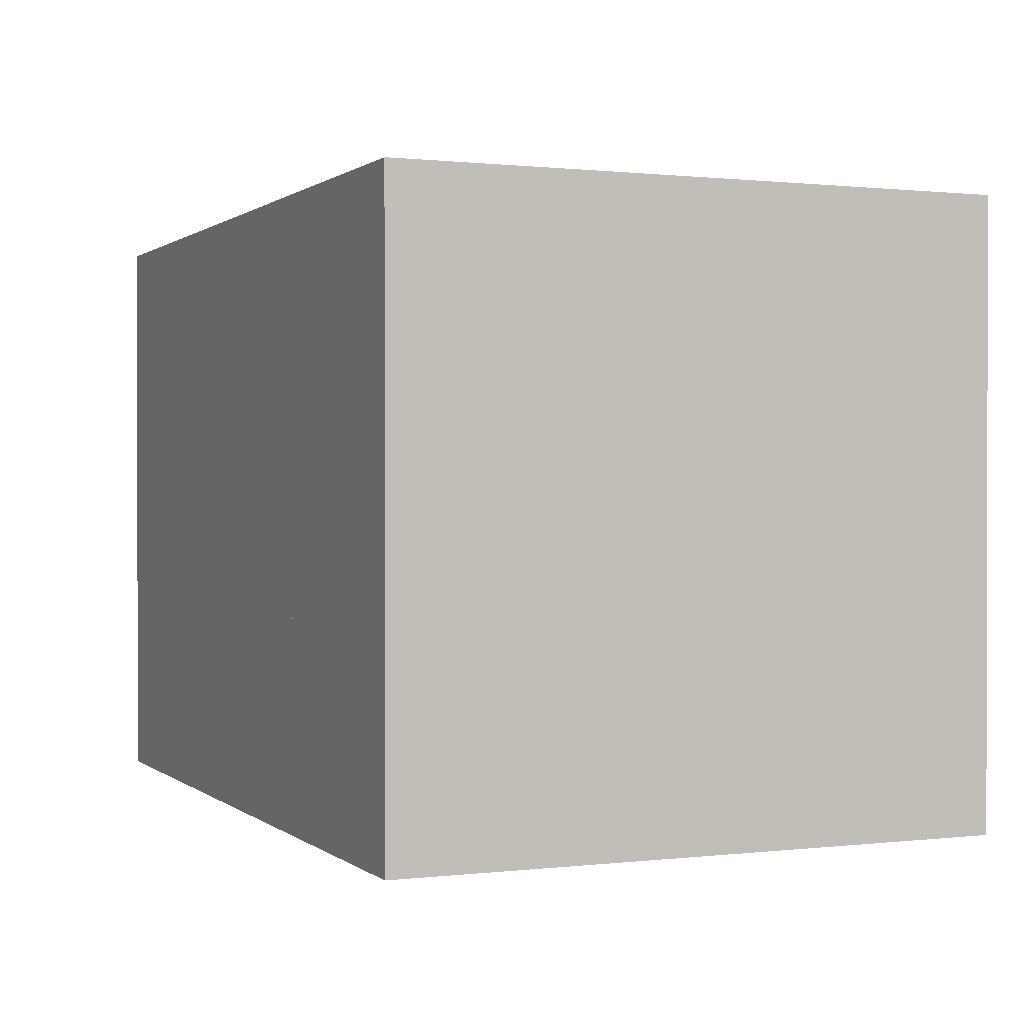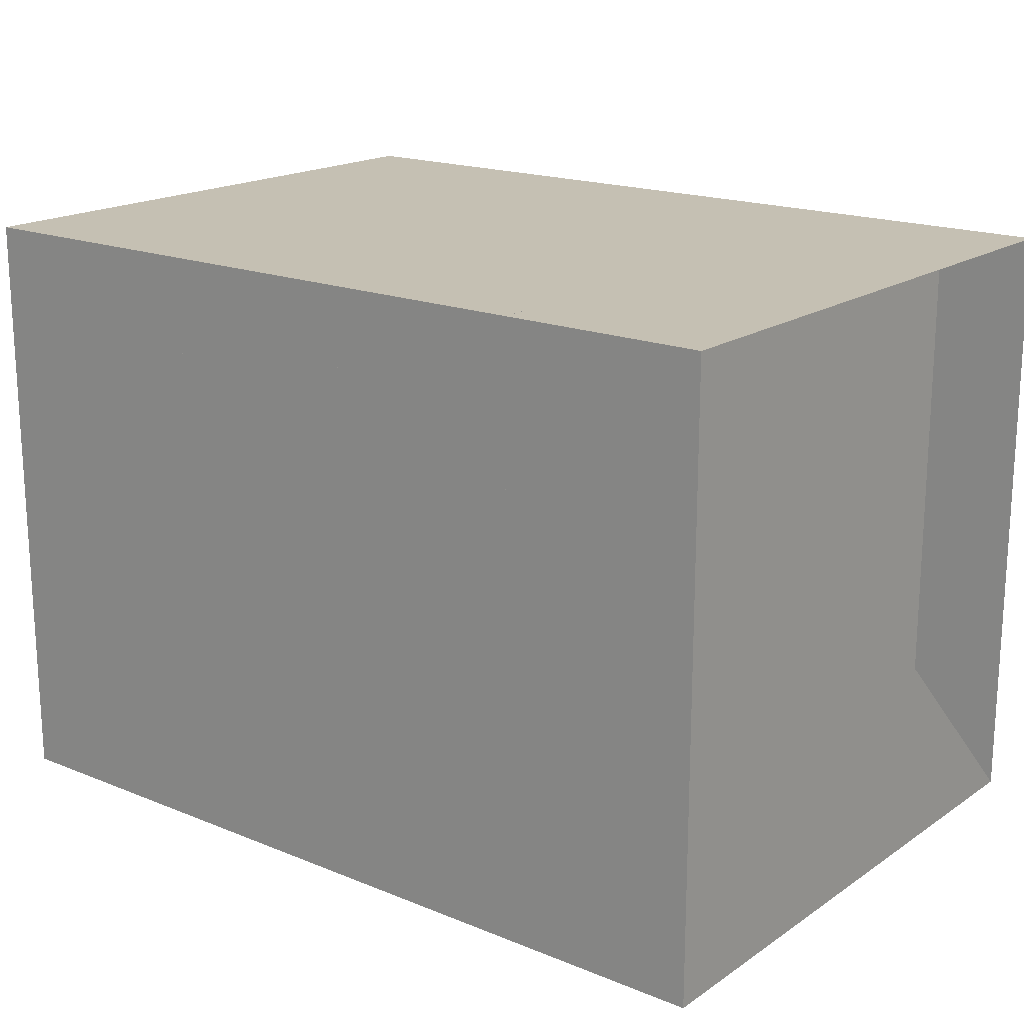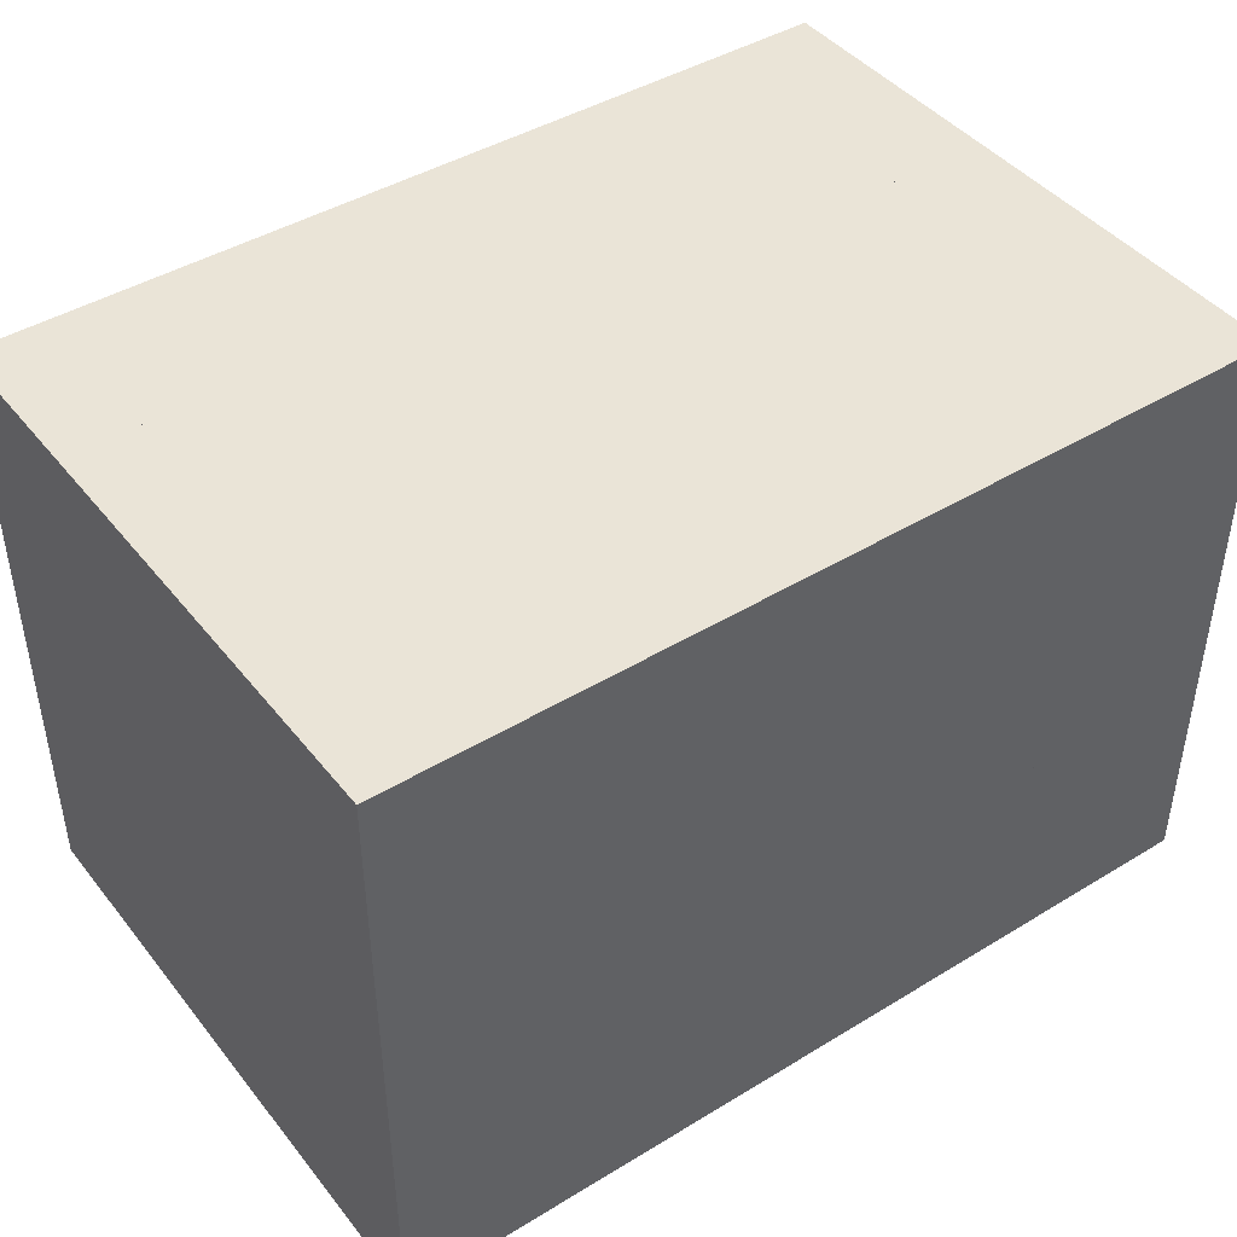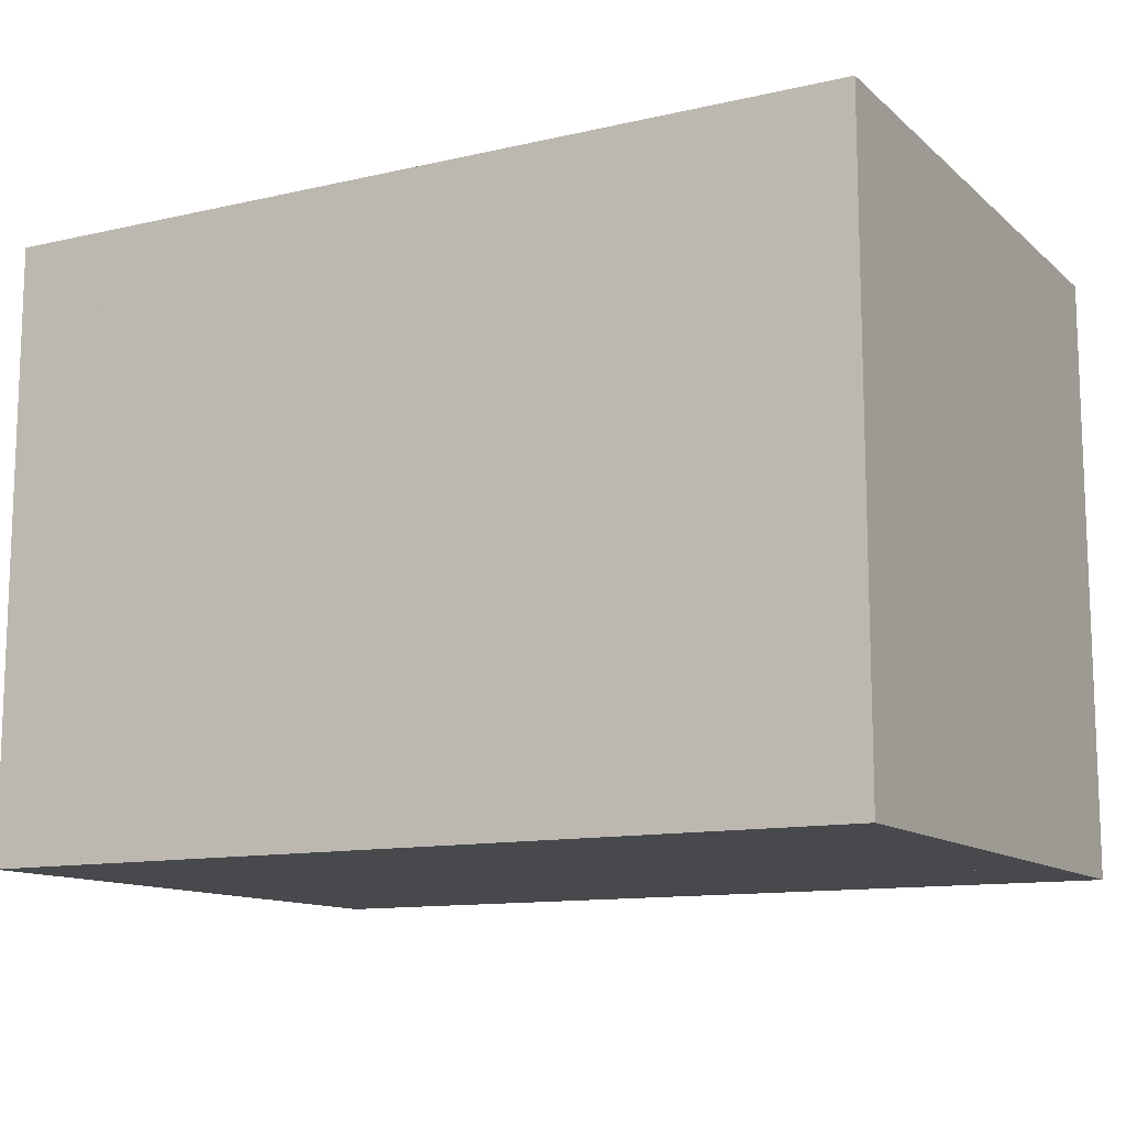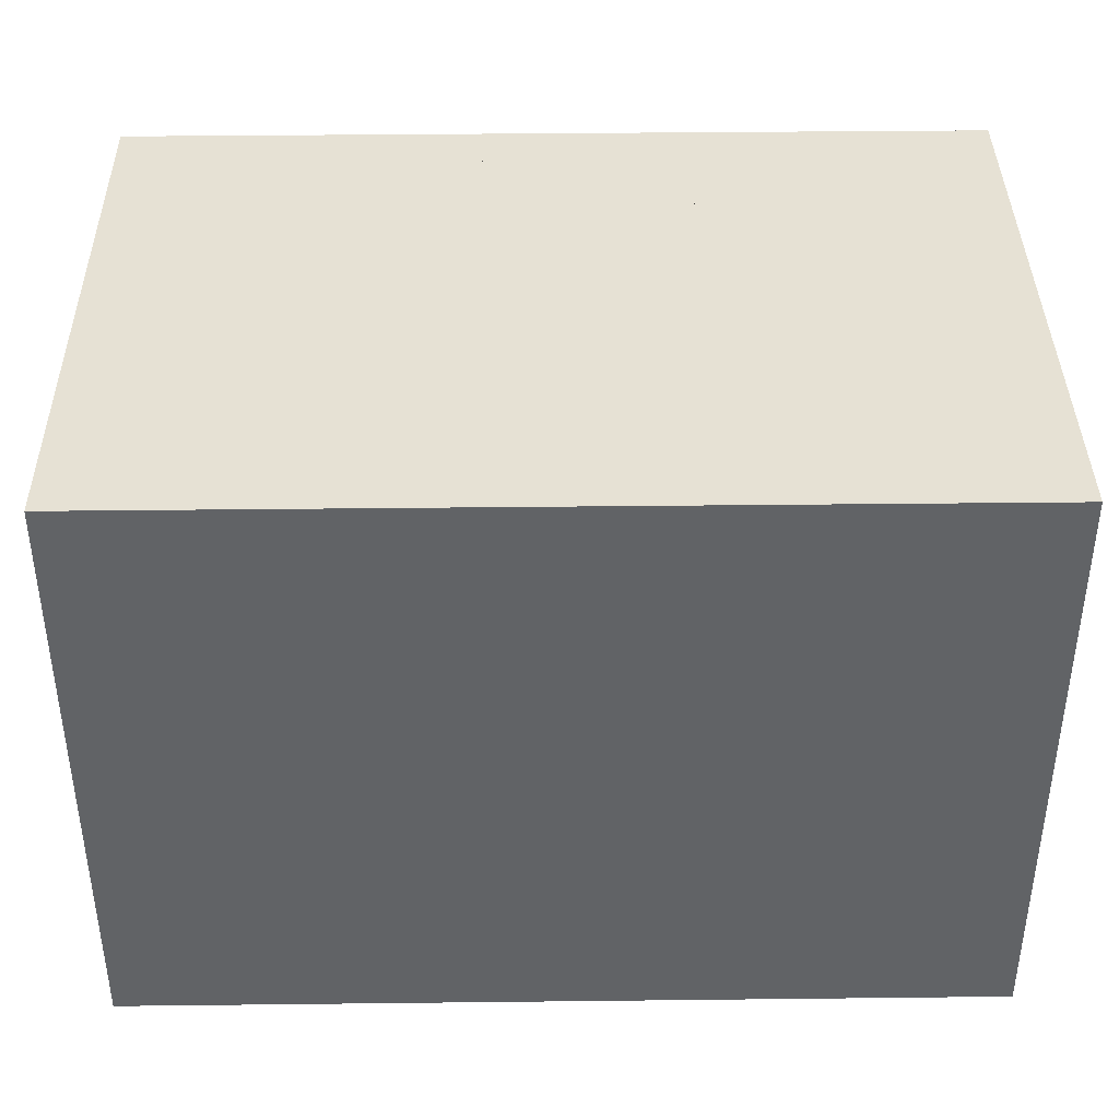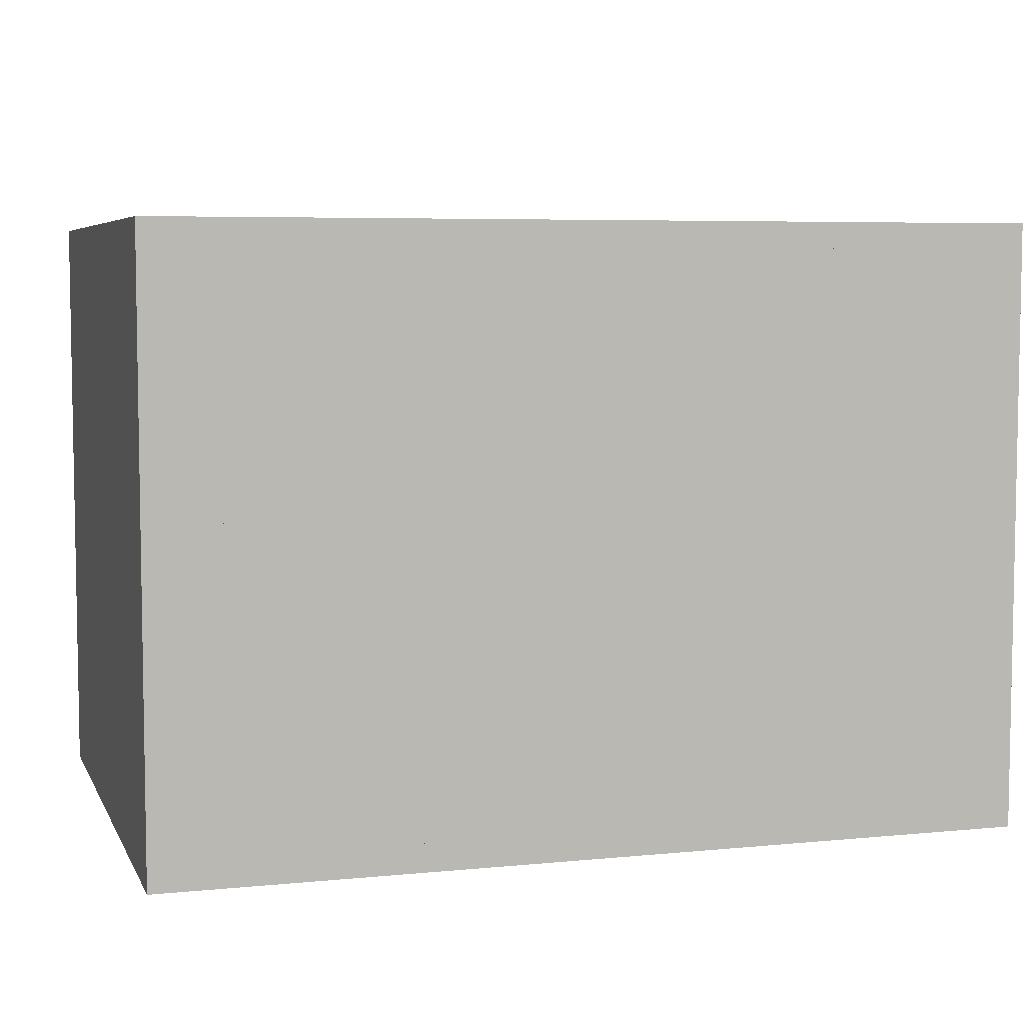
<metadata>
{"format":"obj","ext":"obj","renderer":"f3d","projection":"perspective","resolution":1024,"background":"white","views":[{"elev":0.7,"azim":66.7,"up":"+Y"},{"elev":18.1,"azim":-141.8,"up":"+Y"},{"elev":43.7,"azim":144.4,"up":"+Y"},{"elev":-12.1,"azim":28.5,"up":"+Y"},{"elev":39.3,"azim":179.2,"up":"+Z"},{"elev":6.0,"azim":163.3,"up":"+Y"}]}
</metadata>
<code>
v 0 -1 -1
v 0 -1 1
v 0 1 1
v 0 1 -1
v 0.3321 -1 -1
v 0.3321 -1 1
v 0.3321 1 1
v 0.3321 1 -1
v 0.6697 -1 -1
v 0.6697 -1 1
v 0.6697 1 1
v 0.6697 1 -1
v 0.9986 -1 -1
v 0.9986 -1 1
v 0.9986 1 1
v 0.9986 1 -1
v 1.327 -1 -1
v 1.327 -1 1
v 1.327 1 1
v 1.327 1 -1
v 1.671 -1 -1
v 1.671 -1 1
v 1.671 1 1
v 1.671 1 -1
v 2.014 -1 -1
v 2.014 -1 1
v 2.014 1 1
v 2.014 1 -1
v 2.337 -1 -1
v 2.337 -1 1
v 2.337 1 1
v 2.337 1 -1
v 2.621 -1 -1
v 2.621 -1 1
v 2.621 1 1
v 2.621 1 -1
v 2.865 -1 -1
v 2.865 -1 1
v 2.865 1 1
v 2.865 1 -1
f 1 2 4 5
f 5 6 7 8
f 5 6 2 1
f 6 7 3 2
f 7 8 4 3
f 8 5 1 4
f 9 10 11 12
f 9 10 6 5
f 10 11 7 6
f 11 12 8 7
f 12 9 5 8
f 13 14 15 16
f 13 14 10 9
f 14 15 11 10
f 15 16 12 11
f 16 13 9 12
f 17 18 19 20
f 17 18 14 13
f 18 19 15 14
f 19 20 16 15
f 20 17 13 16
f 21 22 23 24
f 21 22 18 17
f 22 23 19 18
f 23 24 20 19
f 24 21 17 20
f 25 26 27 28
f 25 26 22 21
f 26 27 23 22
f 27 28 24 23
f 28 25 21 24
f 29 30 31 32
f 29 30 26 25
f 30 31 27 26
f 31 32 28 27
f 32 29 25 28
f 33 34 35 36
f 33 34 30 29
f 34 35 31 30
f 35 36 32 31
f 36 33 29 32
f 37 38 39 40
f 37 38 34 33
f 38 39 35 34
f 39 40 36 35
f 40 37 33 36

</code>
